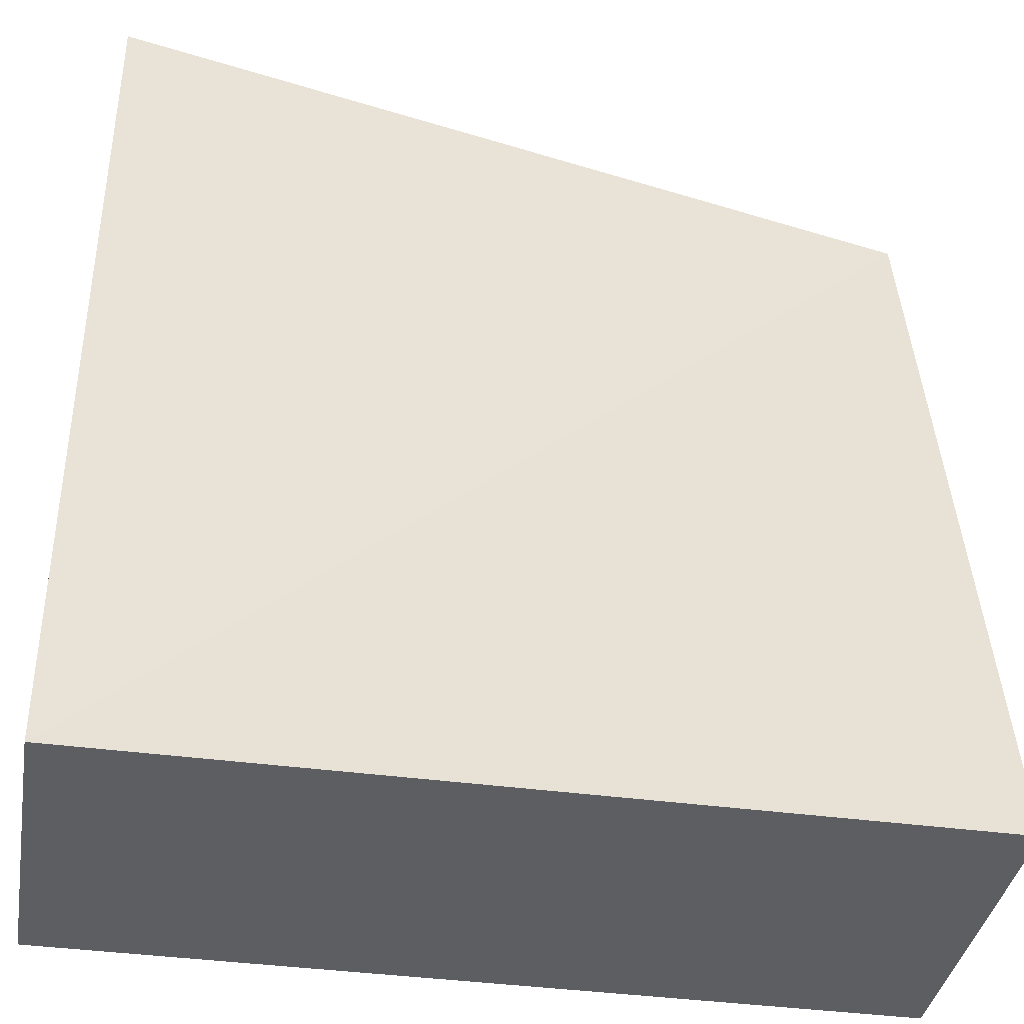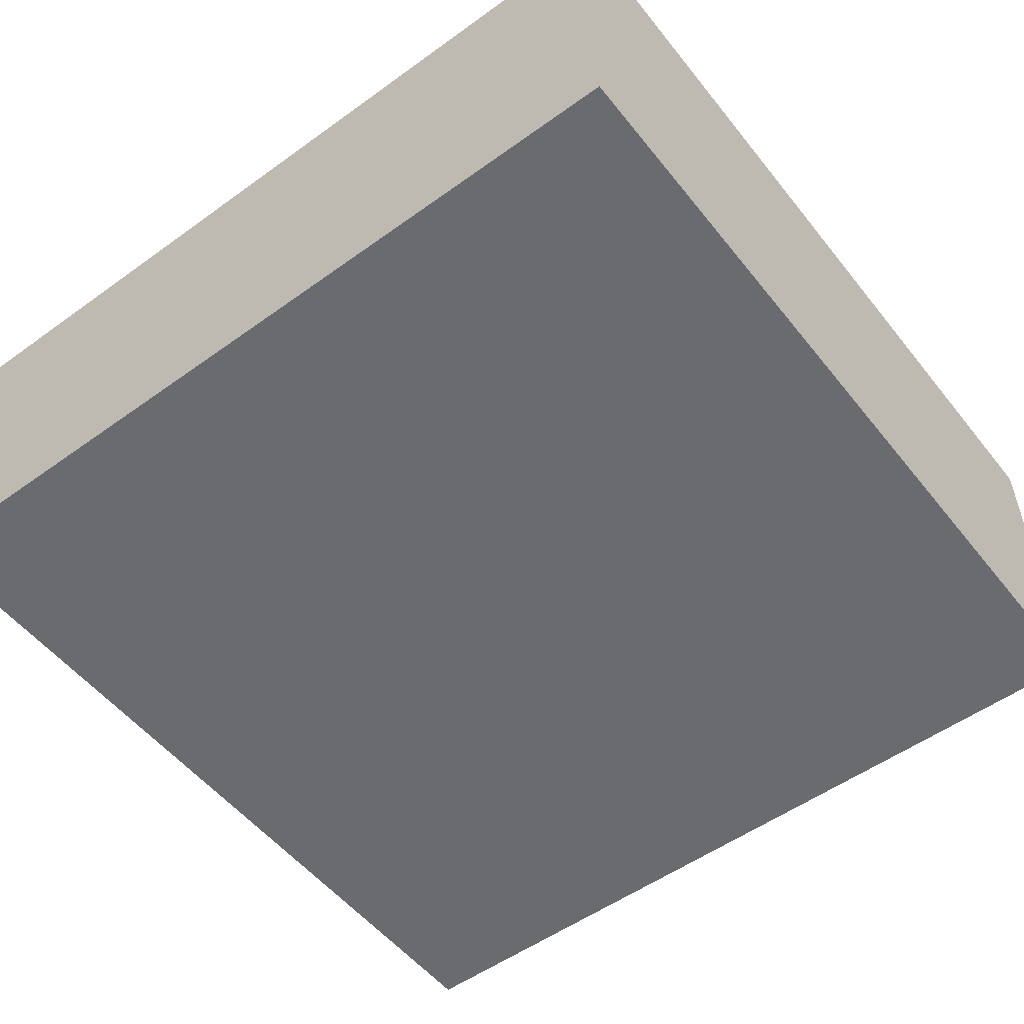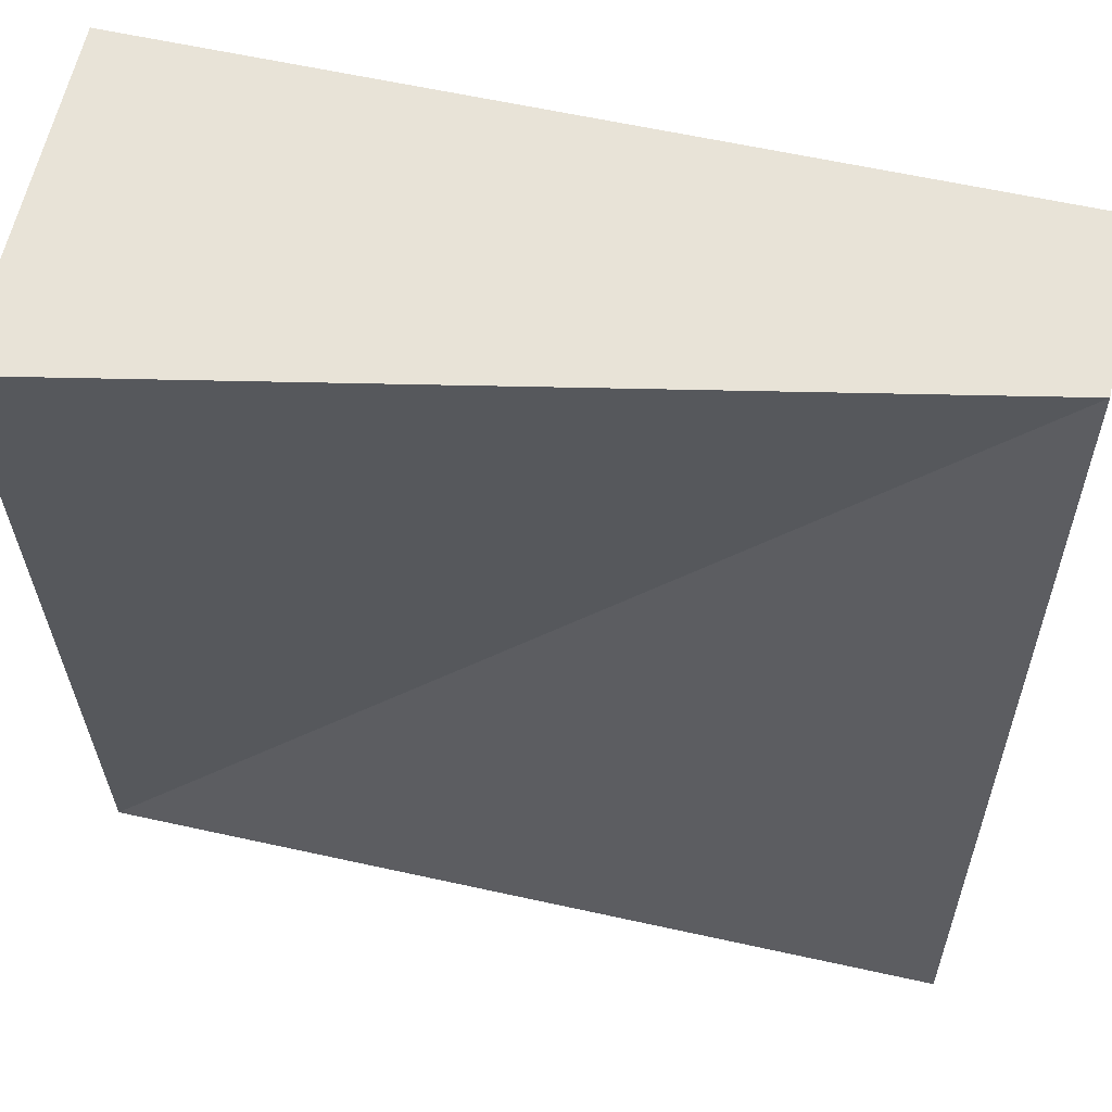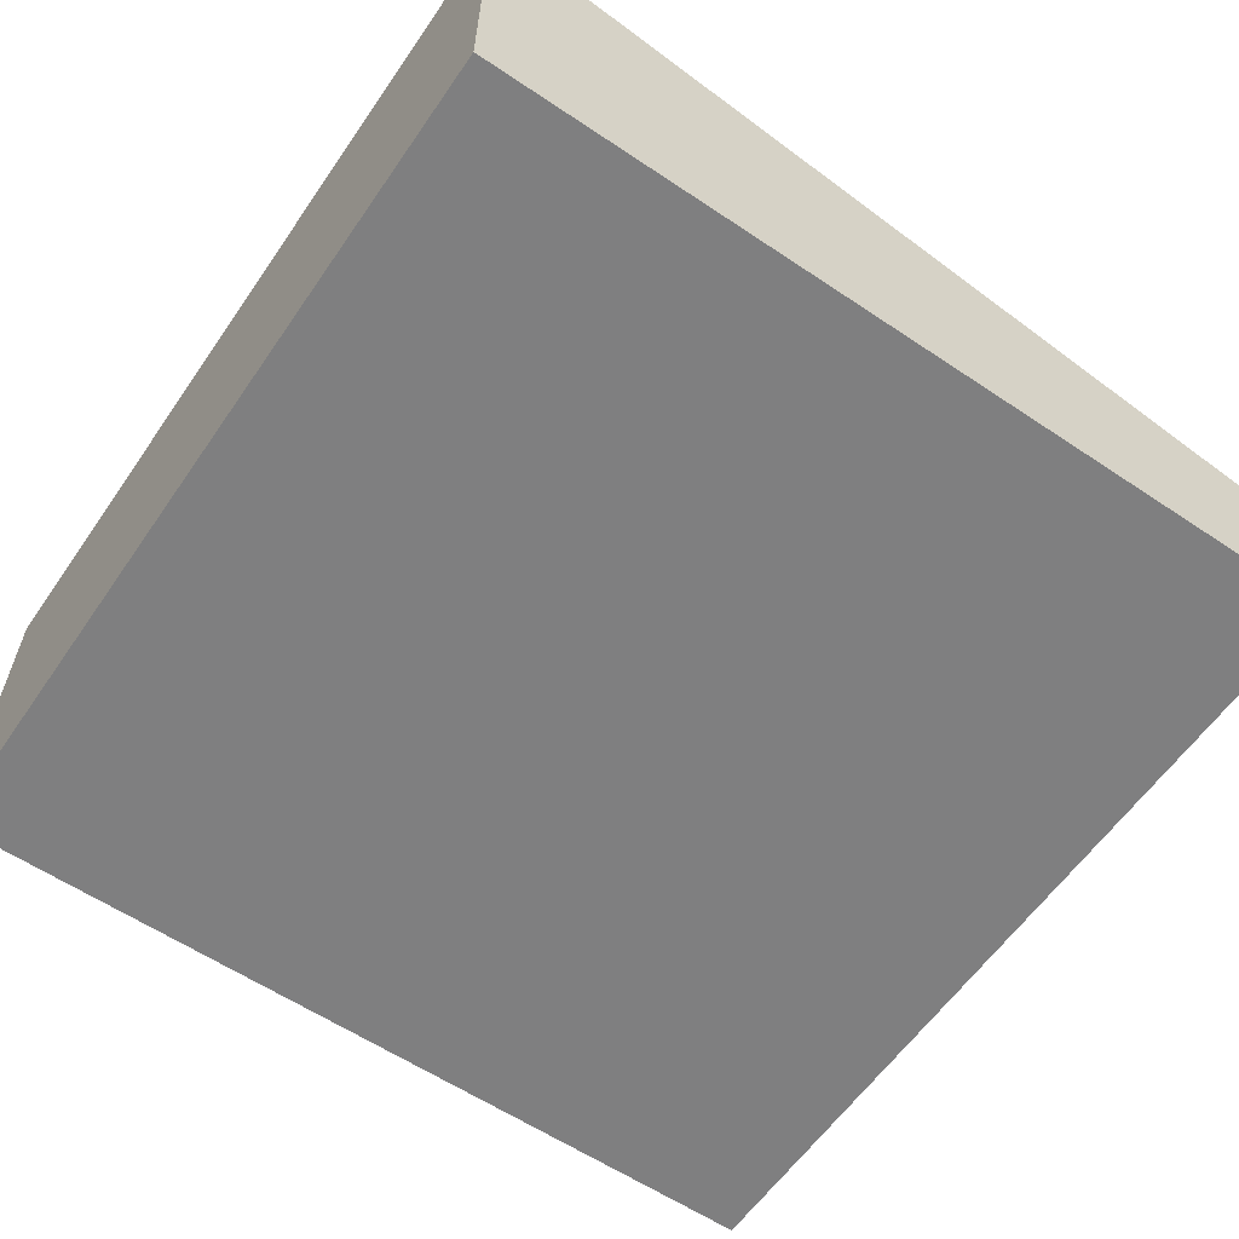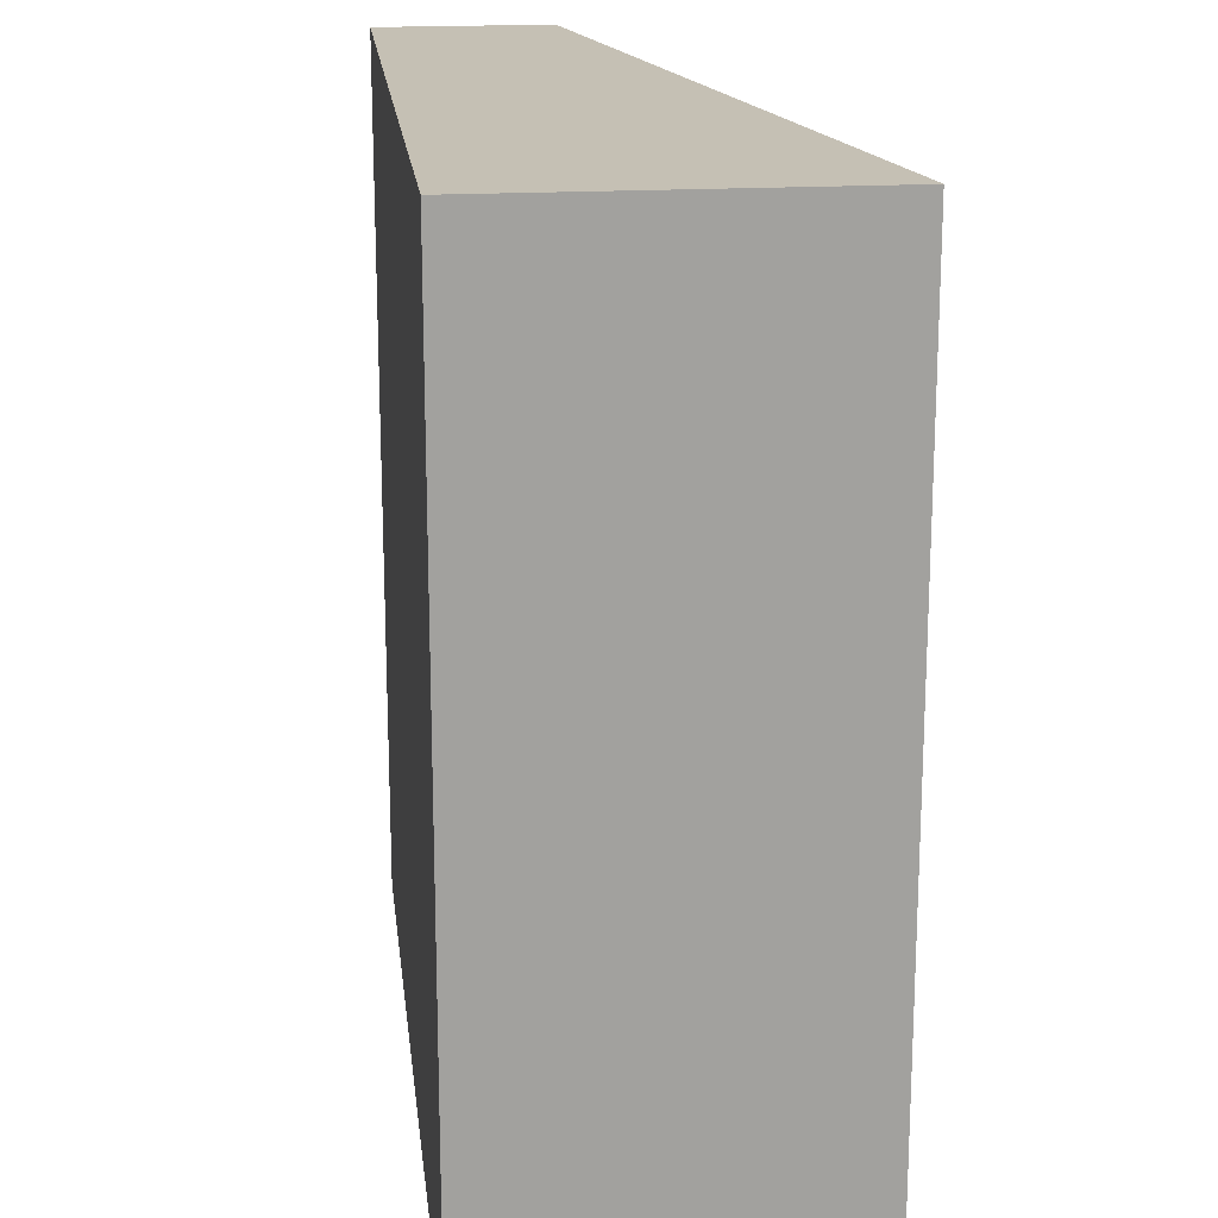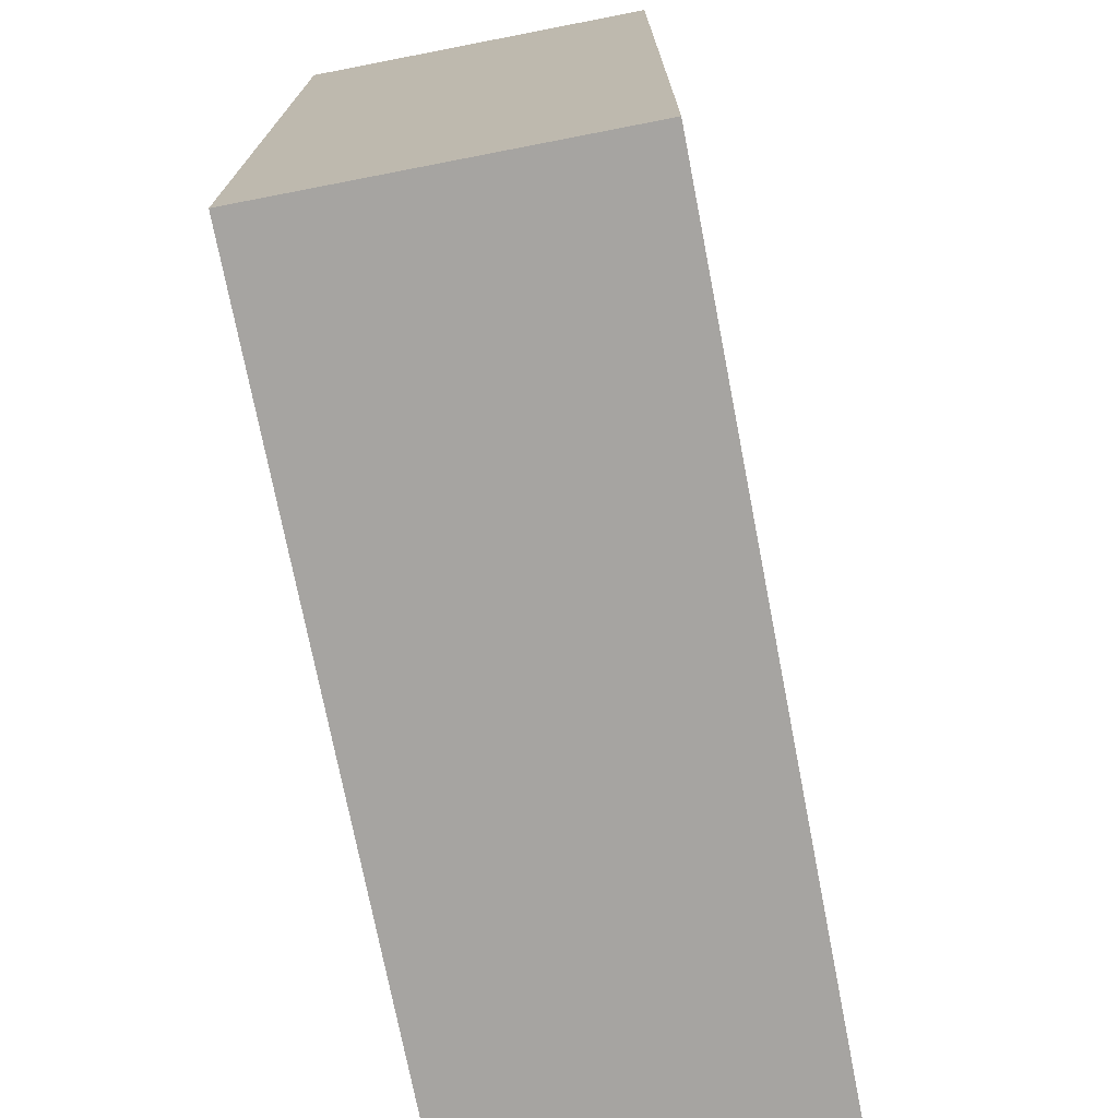
<metadata>
{"format":"obj","ext":"obj","renderer":"f3d","projection":"perspective","resolution":1024,"background":"white","views":[{"elev":-38.4,"azim":170.1,"up":"+Z"},{"elev":-53.4,"azim":127.6,"up":"+Y"},{"elev":61.9,"azim":-167.4,"up":"+Z"},{"elev":-59.9,"azim":-124.5,"up":"+Y"},{"elev":18.4,"azim":83.4,"up":"+Z"},{"elev":-73.5,"azim":101.0,"up":"+Z"}]}
</metadata>
<code>
o tile_cornerInner
v -4 -0 4
v 4 0 -4
v 4 -0 4
v -4 0 -4
v 4 2.4 4
v 4 2.4 -4
v -4 0.8 4
v -4 2.4 -4
v -4 1.6 4
v 4 3.2 4
v -4 3.2 -4
v 4 3.2 -4
f 1 2 3
f 2 1 4
f 5 2 6
f 2 5 3
f 5 1 3
f 1 5 7
f 1 8 4
f 8 1 7
f 8 2 4
f 2 8 6
f 5 9 7
f 9 5 10
f 7 11 8
f 11 7 9
f 10 6 12
f 6 10 5
f 11 6 8
f 6 11 12
f 9 10 12
f 11 9 12

</code>
